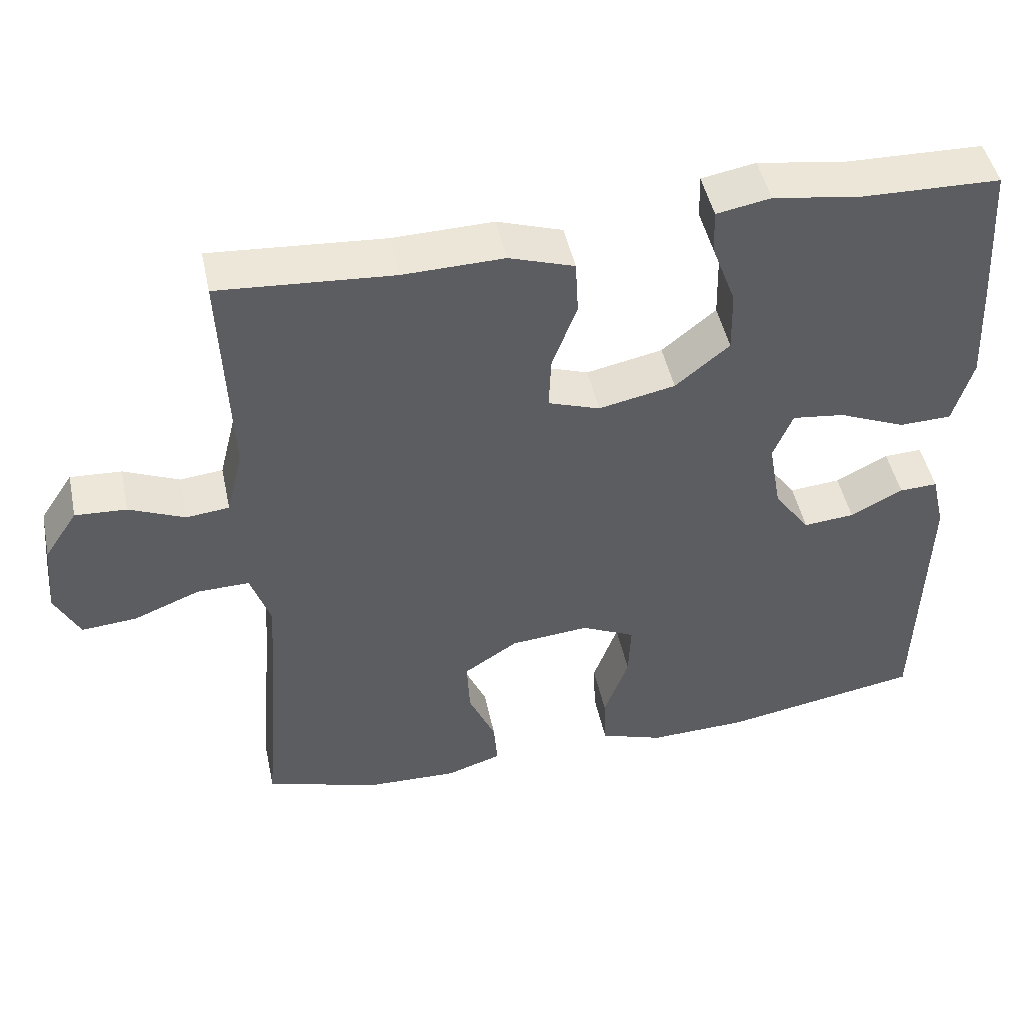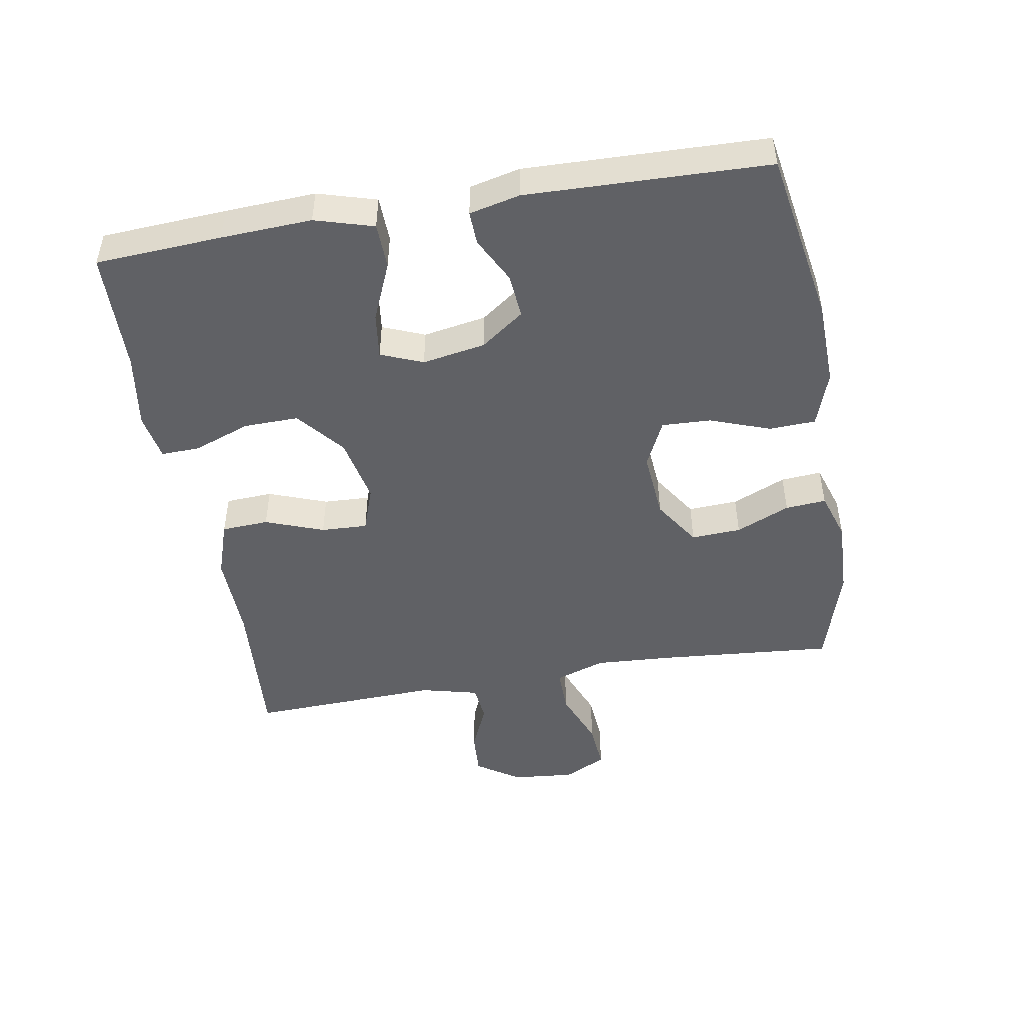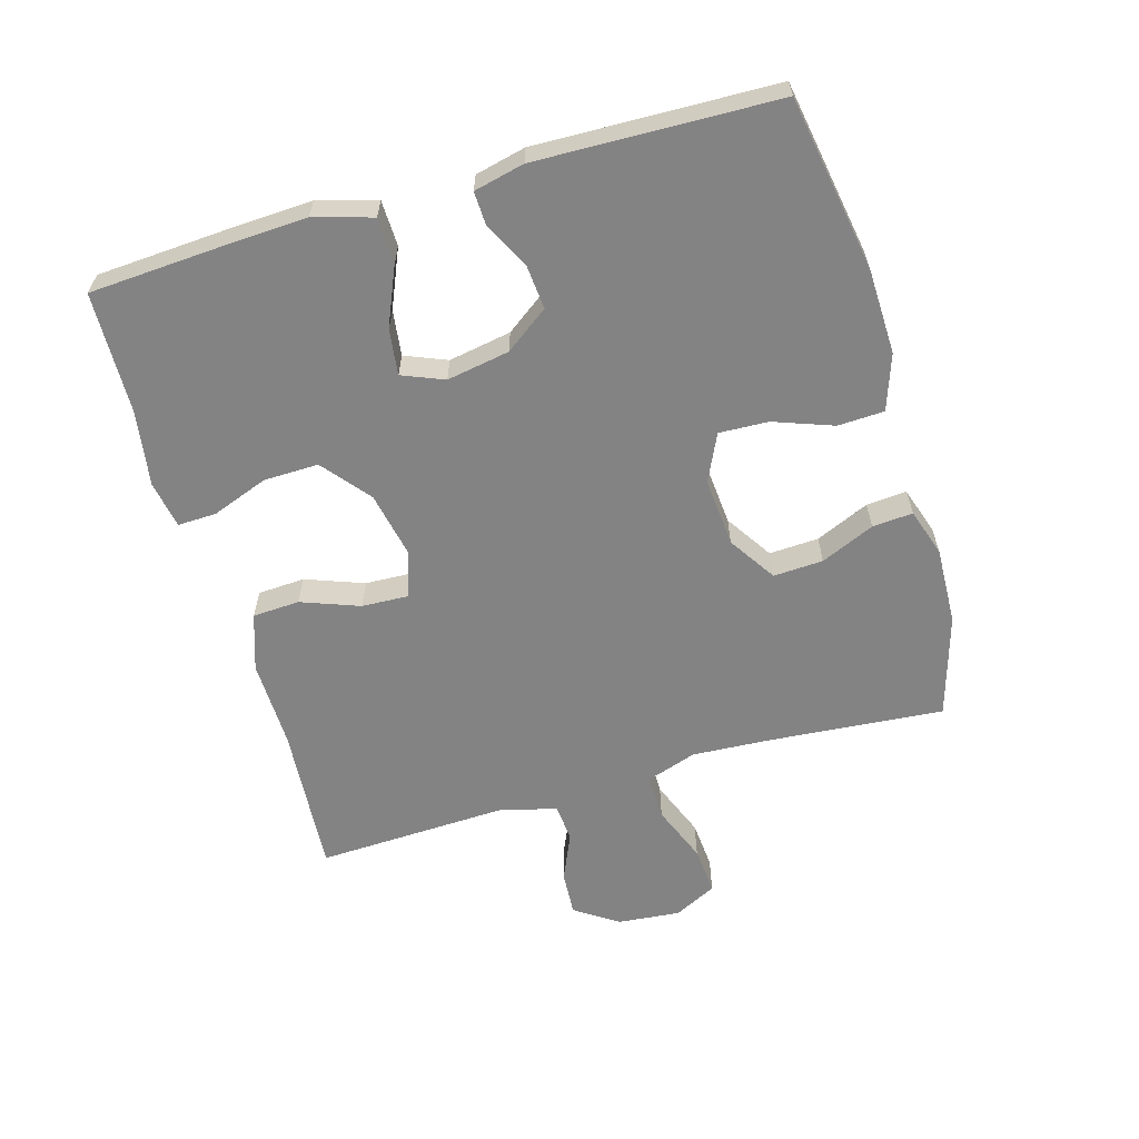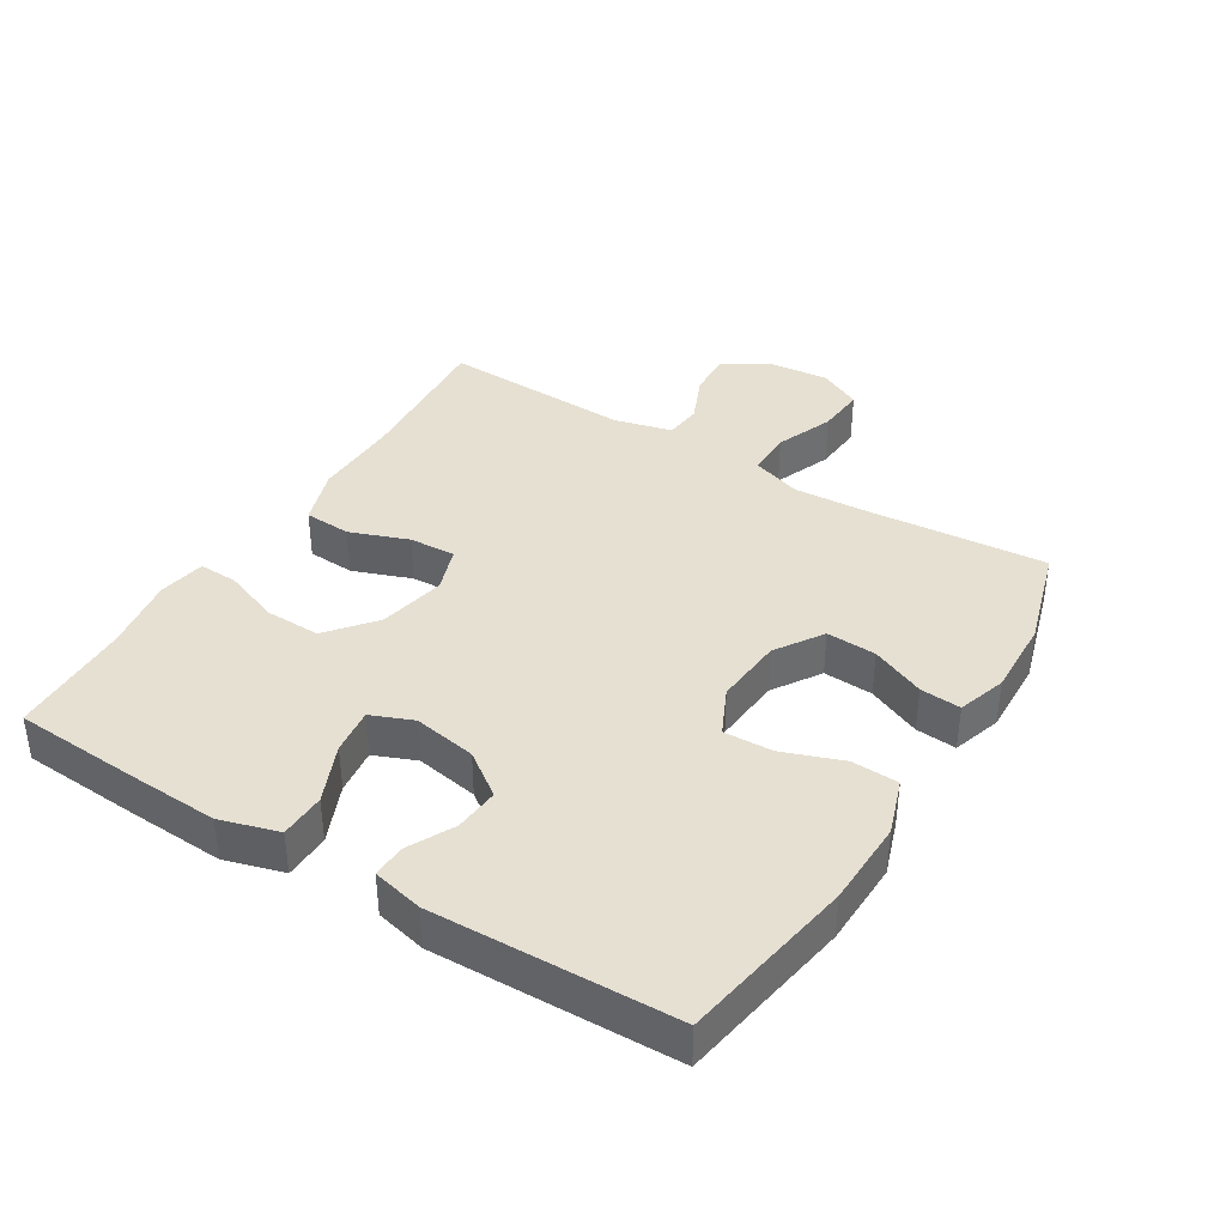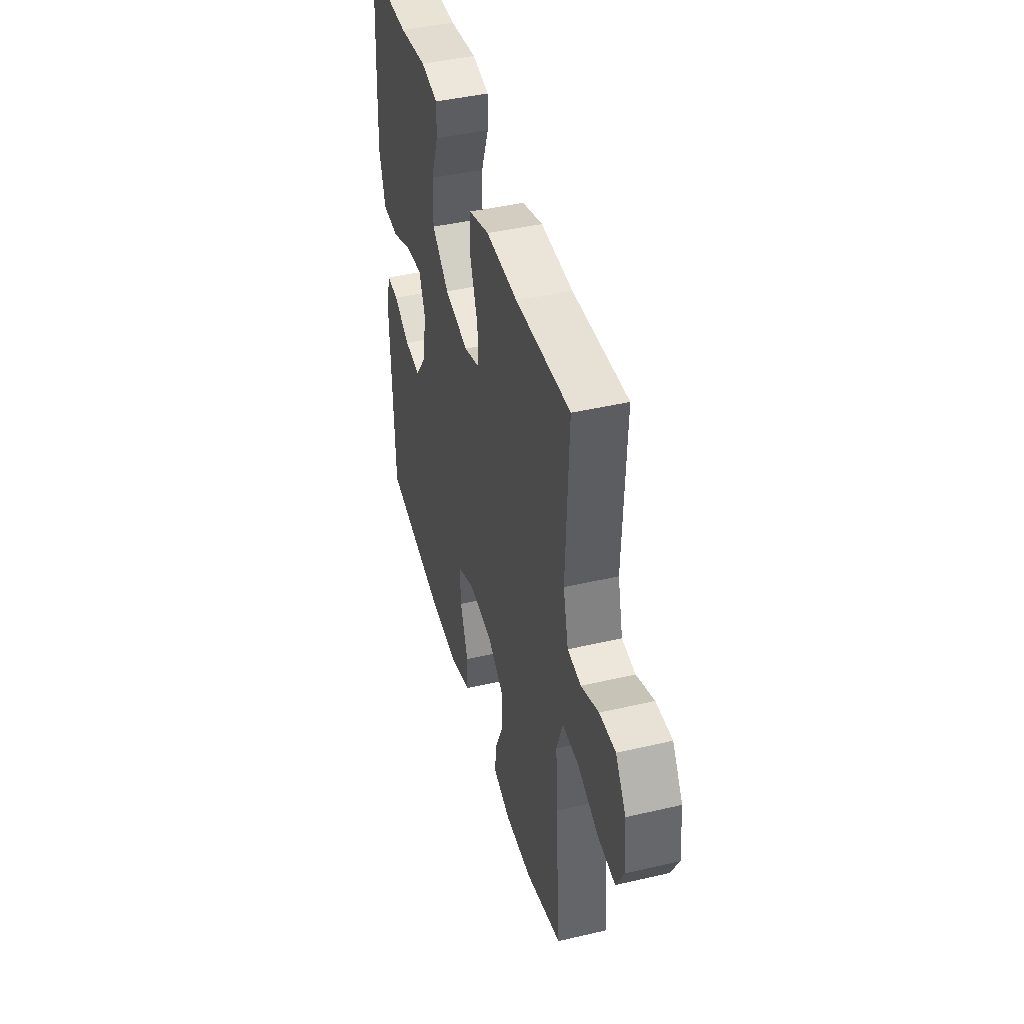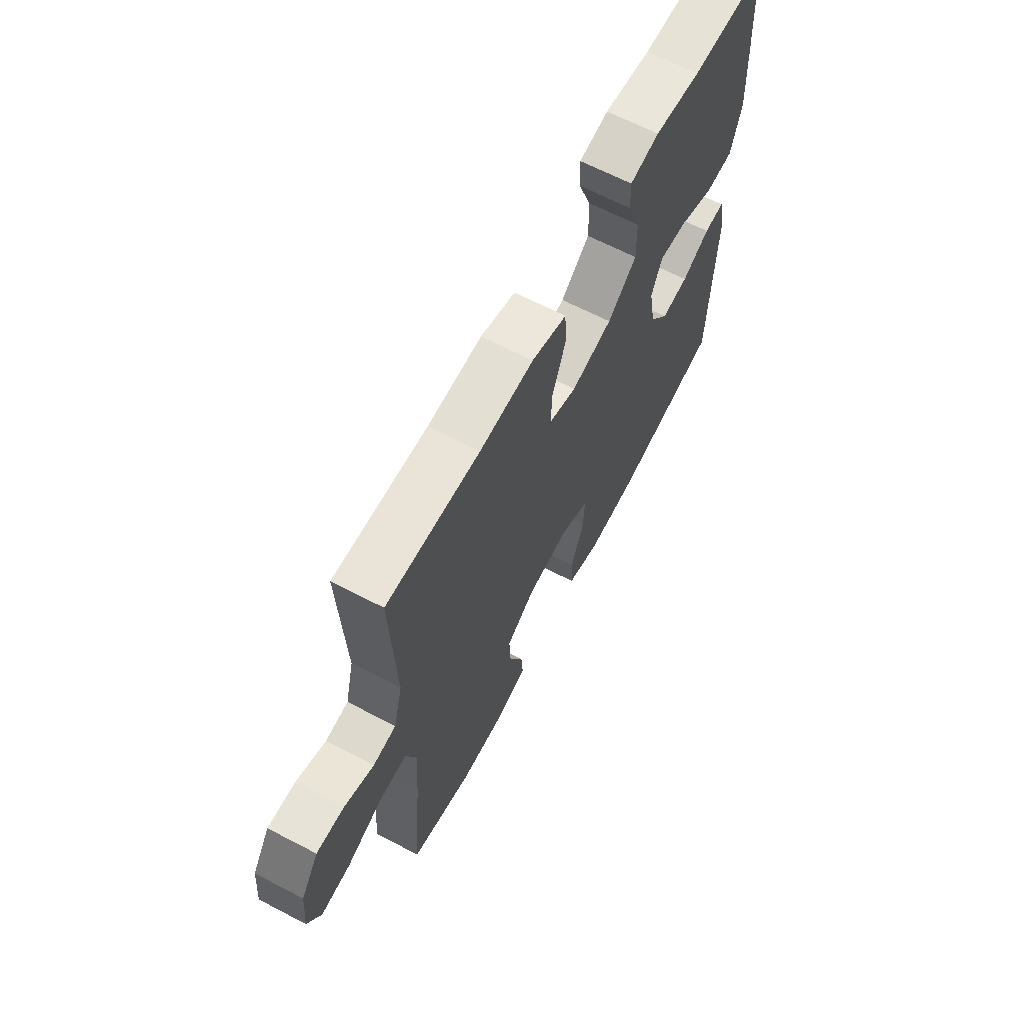
<metadata>
{"format":"obj","ext":"obj","renderer":"f3d","projection":"perspective","resolution":1024,"background":"white","views":[{"elev":47.4,"azim":-12.0,"up":"+Z"},{"elev":-47.8,"azim":99.7,"up":"+Y"},{"elev":-61.2,"azim":106.1,"up":"+Y"},{"elev":38.5,"azim":121.5,"up":"+Y"},{"elev":43.8,"azim":-105.3,"up":"+Z"},{"elev":65.6,"azim":-62.4,"up":"+Z"}]}
</metadata>
<code>
v 0.5 0.07 -0.5
v 0.235 0.07 -0.546
v 0.104 0.07 -0.55
v 0.019 0.07 -0.521
v 0.016 0.07 -0.45
v 0.049 0.07 -0.359
v 0.052 0.07 -0.284
v -0.02 0.07 -0.25
v -0.125 0.07 -0.259
v -0.197 0.07 -0.306
v -0.193 0.07 -0.382
v -0.157 0.07 -0.464
v -0.152 0.07 -0.526
v -0.226 0.07 -0.55
v -0.344 0.07 -0.546
v -0.5 0.07 -0.5
v -0.478 0.07 -0.233
v -0.471 0.07 -0.112
v -0.497 0.07 -0.035
v -0.567 0.07 -0.036
v -0.655 0.07 -0.071
v -0.729 0.07 -0.077
v -0.762 0.07 -0.012
v -0.753 0.07 0.084
v -0.709 0.07 0.15
v -0.641 0.07 0.146
v -0.567 0.07 0.114
v -0.51 0.07 0.12
v -0.488 0.07 0.208
v -0.5 0.07 0.5
v -0.269 0.07 0.483
v -0.135 0.07 0.486
v -0.048 0.07 0.457
v -0.044 0.07 0.385
v -0.077 0.07 0.296
v -0.08 0.07 0.225
v -0.011 0.07 0.201
v 0.091 0.07 0.222
v 0.163 0.07 0.281
v 0.161 0.07 0.365
v 0.129 0.07 0.451
v 0.127 0.07 0.51
v 0.199 0.07 0.523
v 0.314 0.07 0.505
v 0.5 0.07 0.5
v 0.512 0.07 0.308
v 0.519 0.07 0.17
v 0.493 0.07 0.081
v 0.423 0.07 0.079
v 0.334 0.07 0.117
v 0.264 0.07 0.126
v 0.238 0.07 0.062
v 0.255 0.07 -0.034
v 0.303 0.07 -0.1
v 0.371 0.07 -0.094
v 0.441 0.07 -0.058
v 0.492 0.07 -0.056
v 0.51 0.07 -0.133
v 0.5 0 -0.5
v 0.235 0 -0.546
v 0.104 0 -0.55
v 0.019 0 -0.521
v 0.016 0 -0.45
v 0.049 0 -0.359
v 0.052 0 -0.284
v -0.02 0 -0.25
v -0.125 0 -0.259
v -0.197 0 -0.306
v -0.193 0 -0.382
v -0.157 0 -0.464
v -0.152 0 -0.526
v -0.226 0 -0.55
v -0.344 0 -0.546
v -0.5 0 -0.5
v -0.478 0 -0.233
v -0.471 0 -0.112
v -0.497 0 -0.035
v -0.567 0 -0.036
v -0.655 0 -0.071
v -0.729 0 -0.077
v -0.762 0 -0.012
v -0.753 0 0.084
v -0.709 0 0.15
v -0.641 0 0.146
v -0.567 0 0.114
v -0.51 0 0.12
v -0.488 0 0.208
v -0.5 0 0.5
v -0.269 0 0.483
v -0.135 0 0.486
v -0.048 0 0.457
v -0.044 0 0.385
v -0.077 0 0.296
v -0.08 0 0.225
v -0.011 0 0.201
v 0.091 0 0.222
v 0.163 0 0.281
v 0.161 0 0.365
v 0.129 0 0.451
v 0.127 0 0.51
v 0.199 0 0.523
v 0.314 0 0.505
v 0.5 0 0.5
v 0.512 0 0.308
v 0.519 0 0.17
v 0.493 0 0.081
v 0.423 0 0.079
v 0.334 0 0.117
v 0.264 0 0.126
v 0.238 0 0.062
v 0.255 0 -0.034
v 0.303 0 -0.1
v 0.371 0 -0.094
v 0.441 0 -0.058
v 0.492 0 -0.056
v 0.51 0 -0.133
f 4 5 6
f 3 4 6
f 2 3 6
f 1 2 6
f 58 1 6
f 57 58 6
f 56 57 6
f 55 56 6
f 54 55 6 7
f 53 54 7 8
f 52 53 8 9
f 51 52 9 10
f 48 49 50
f 47 48 50
f 46 47 50
f 45 46 50
f 44 45 50
f 44 50 51
f 43 44 51
f 42 43 51
f 41 42 51
f 40 41 51
f 39 40 51
f 38 39 51 10
f 33 34 35
f 32 33 35
f 31 32 35
f 31 35 36
f 30 31 36
f 29 30 36
f 28 29 36 37
f 25 26 27
f 24 25 27
f 23 24 27
f 22 23 27
f 21 22 27
f 20 21 27
f 19 20 27 28
f 18 19 28 37
f 15 16 17
f 14 15 17
f 13 14 17
f 12 13 17
f 11 12 17
f 10 11 17 18
f 10 18 37 38
f 64 63 62
f 64 62 61
f 64 61 60
f 64 60 59
f 64 59 116
f 64 116 115
f 64 115 114
f 64 114 113
f 65 64 113 112
f 66 65 112 111
f 67 66 111 110
f 68 67 110 109
f 108 107 106
f 108 106 105
f 108 105 104
f 108 104 103
f 108 103 102
f 109 108 102
f 109 102 101
f 109 101 100
f 109 100 99
f 109 99 98
f 109 98 97
f 68 109 97 96
f 93 92 91
f 93 91 90
f 93 90 89
f 94 93 89
f 94 89 88
f 94 88 87
f 95 94 87 86
f 85 84 83
f 85 83 82
f 85 82 81
f 85 81 80
f 85 80 79
f 85 79 78
f 86 85 78 77
f 95 86 77 76
f 75 74 73
f 75 73 72
f 75 72 71
f 75 71 70
f 75 70 69
f 76 75 69 68
f 96 95 76 68
f 1 59 60 2
f 2 60 61 3
f 3 61 62 4
f 4 62 63 5
f 5 63 64 6
f 6 64 65 7
f 7 65 66 8
f 8 66 67 9
f 9 67 68 10
f 10 68 69 11
f 11 69 70 12
f 12 70 71 13
f 13 71 72 14
f 14 72 73 15
f 15 73 74 16
f 16 74 75 17
f 17 75 76 18
f 18 76 77 19
f 19 77 78 20
f 20 78 79 21
f 21 79 80 22
f 22 80 81 23
f 23 81 82 24
f 24 82 83 25
f 25 83 84 26
f 26 84 85 27
f 27 85 86 28
f 28 86 87 29
f 29 87 88 30
f 30 88 89 31
f 31 89 90 32
f 32 90 91 33
f 33 91 92 34
f 34 92 93 35
f 35 93 94 36
f 36 94 95 37
f 37 95 96 38
f 38 96 97 39
f 39 97 98 40
f 40 98 99 41
f 41 99 100 42
f 42 100 101 43
f 43 101 102 44
f 44 102 103 45
f 45 103 104 46
f 46 104 105 47
f 47 105 106 48
f 48 106 107 49
f 49 107 108 50
f 50 108 109 51
f 51 109 110 52
f 52 110 111 53
f 53 111 112 54
f 54 112 113 55
f 55 113 114 56
f 56 114 115 57
f 57 115 116 58
f 58 116 59 1

</code>
